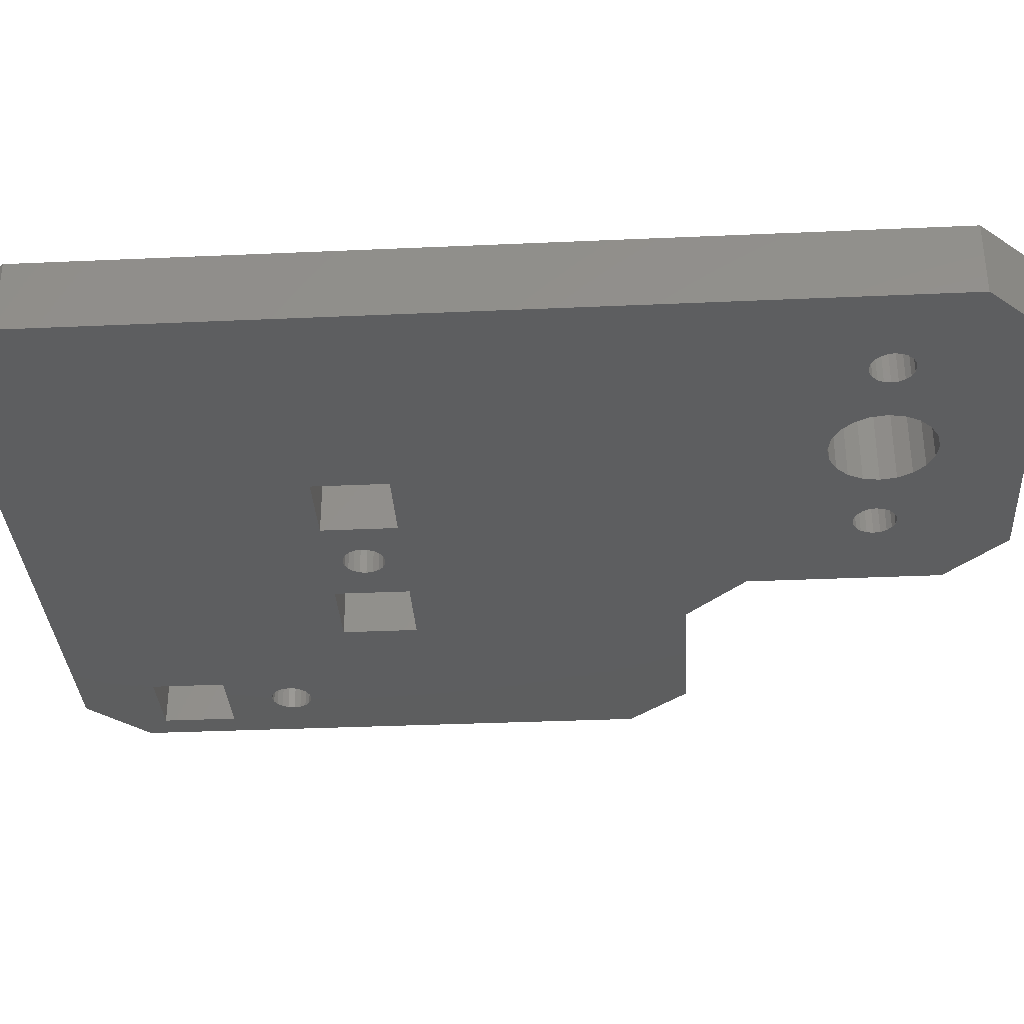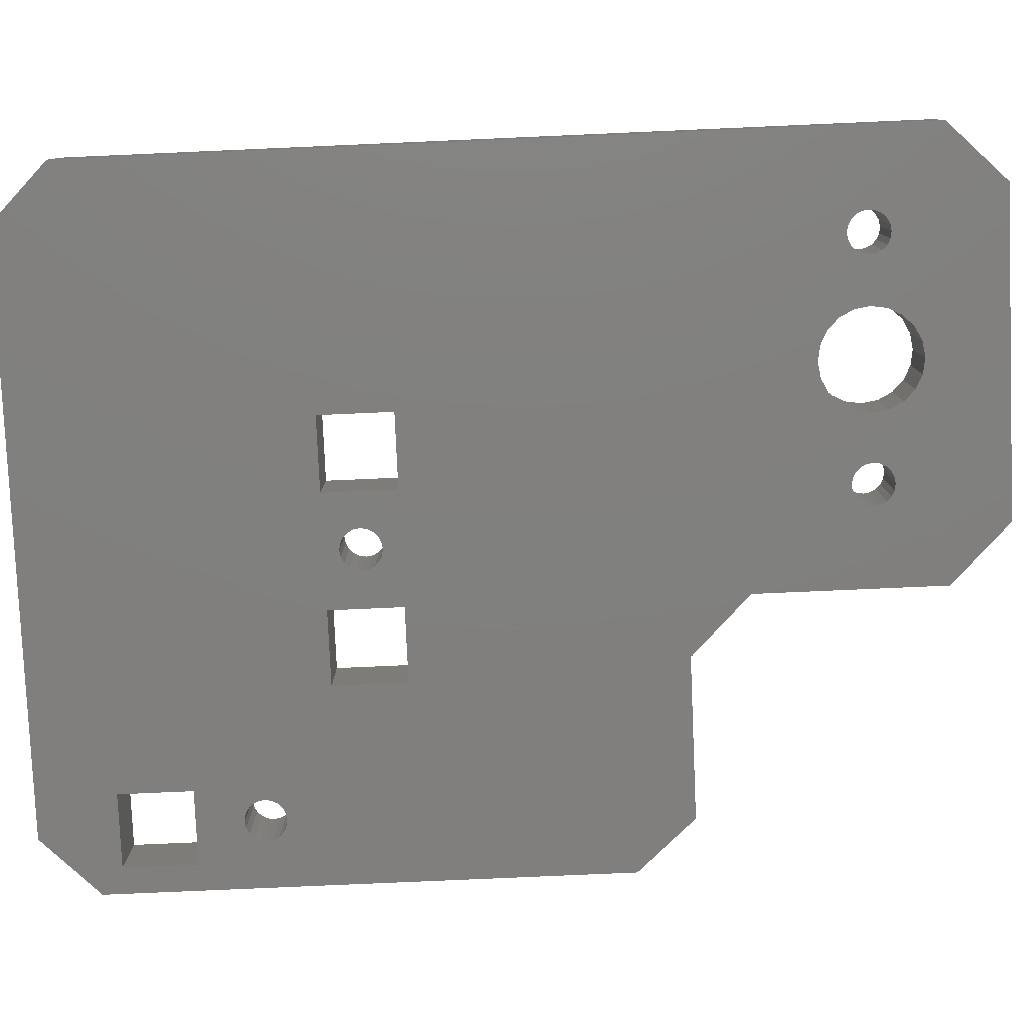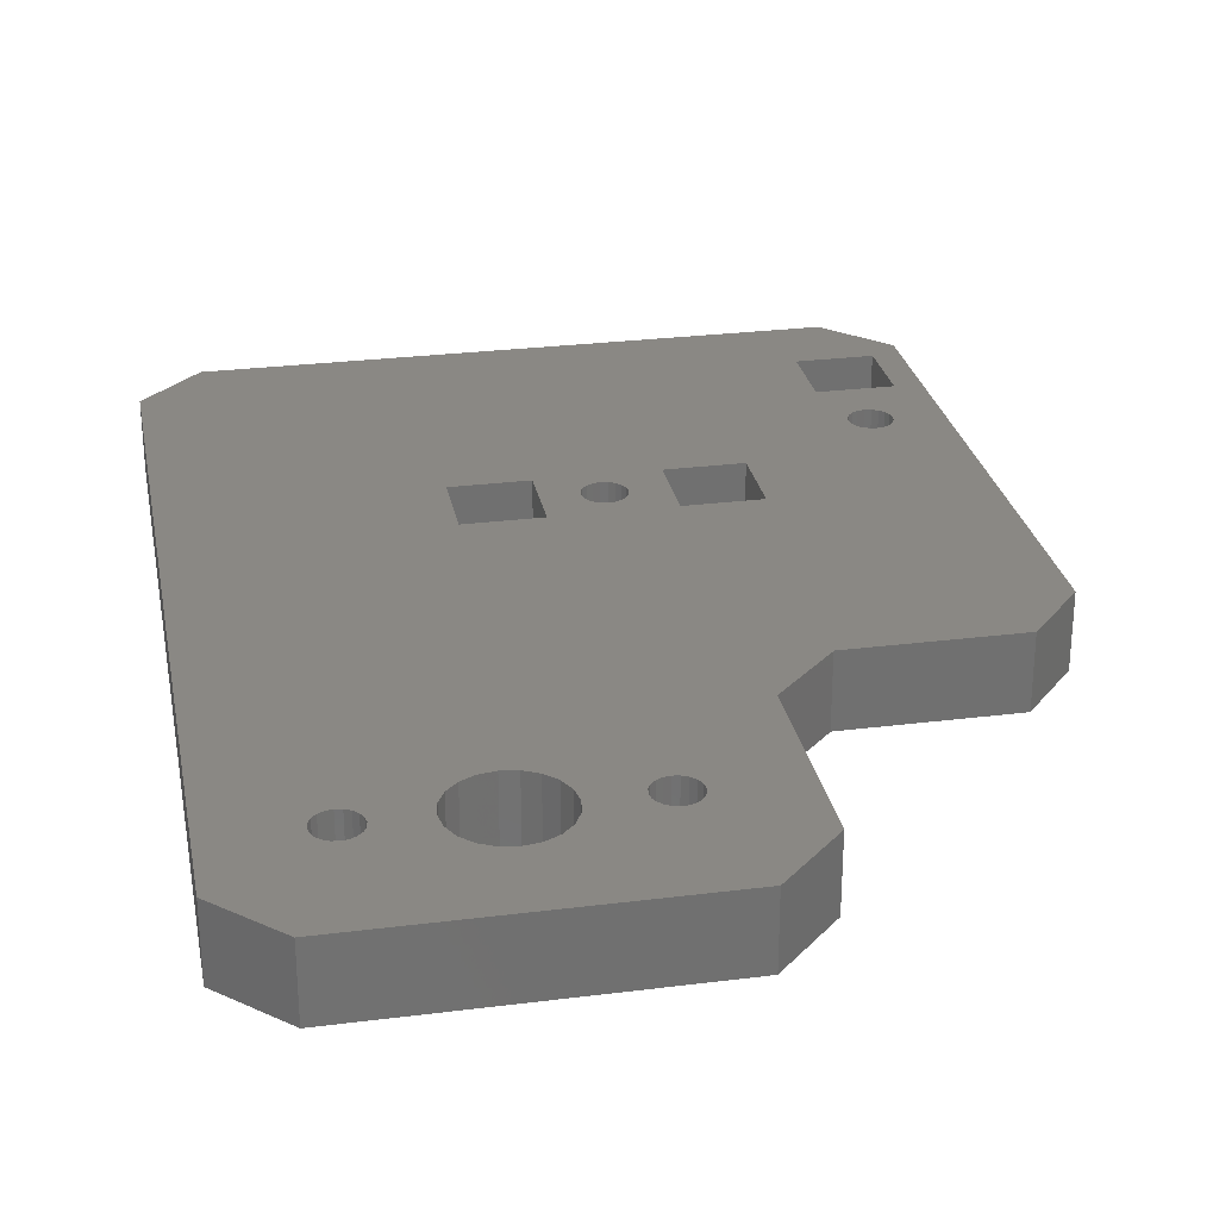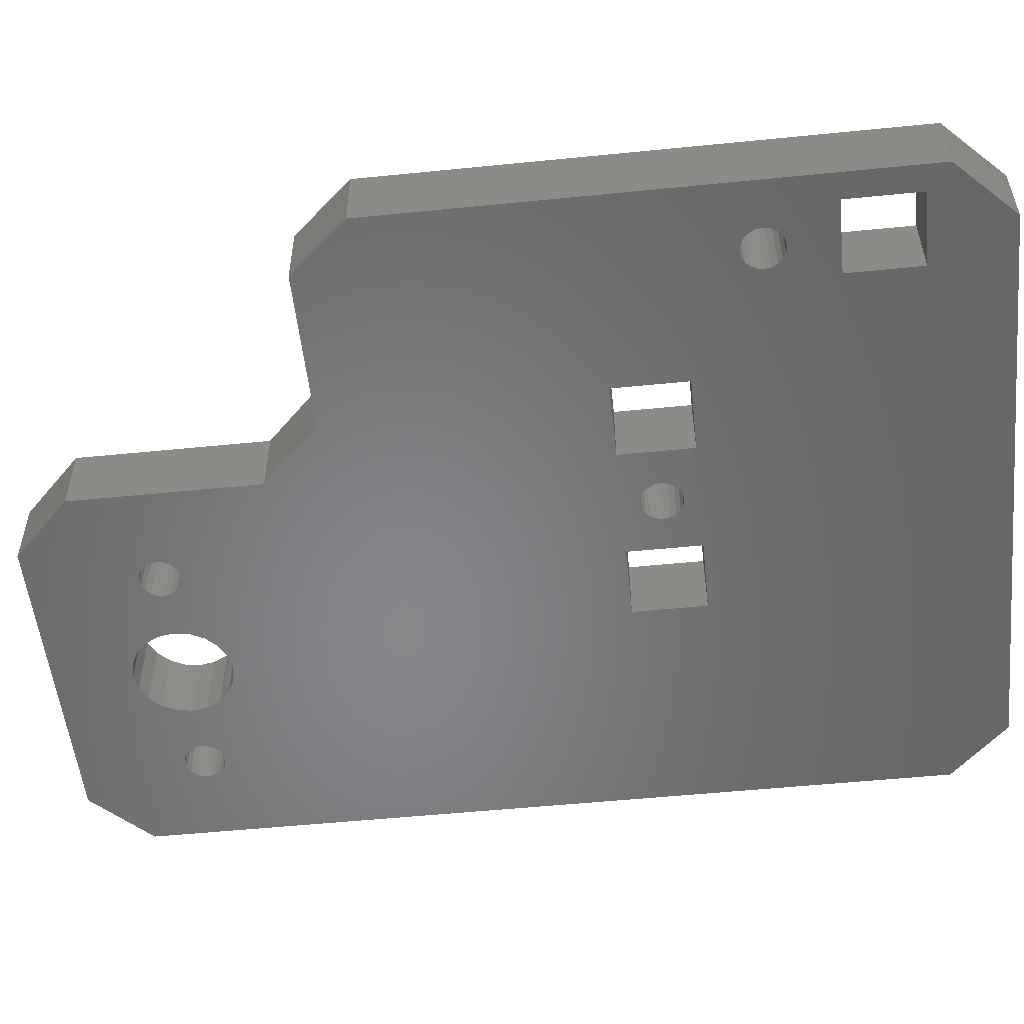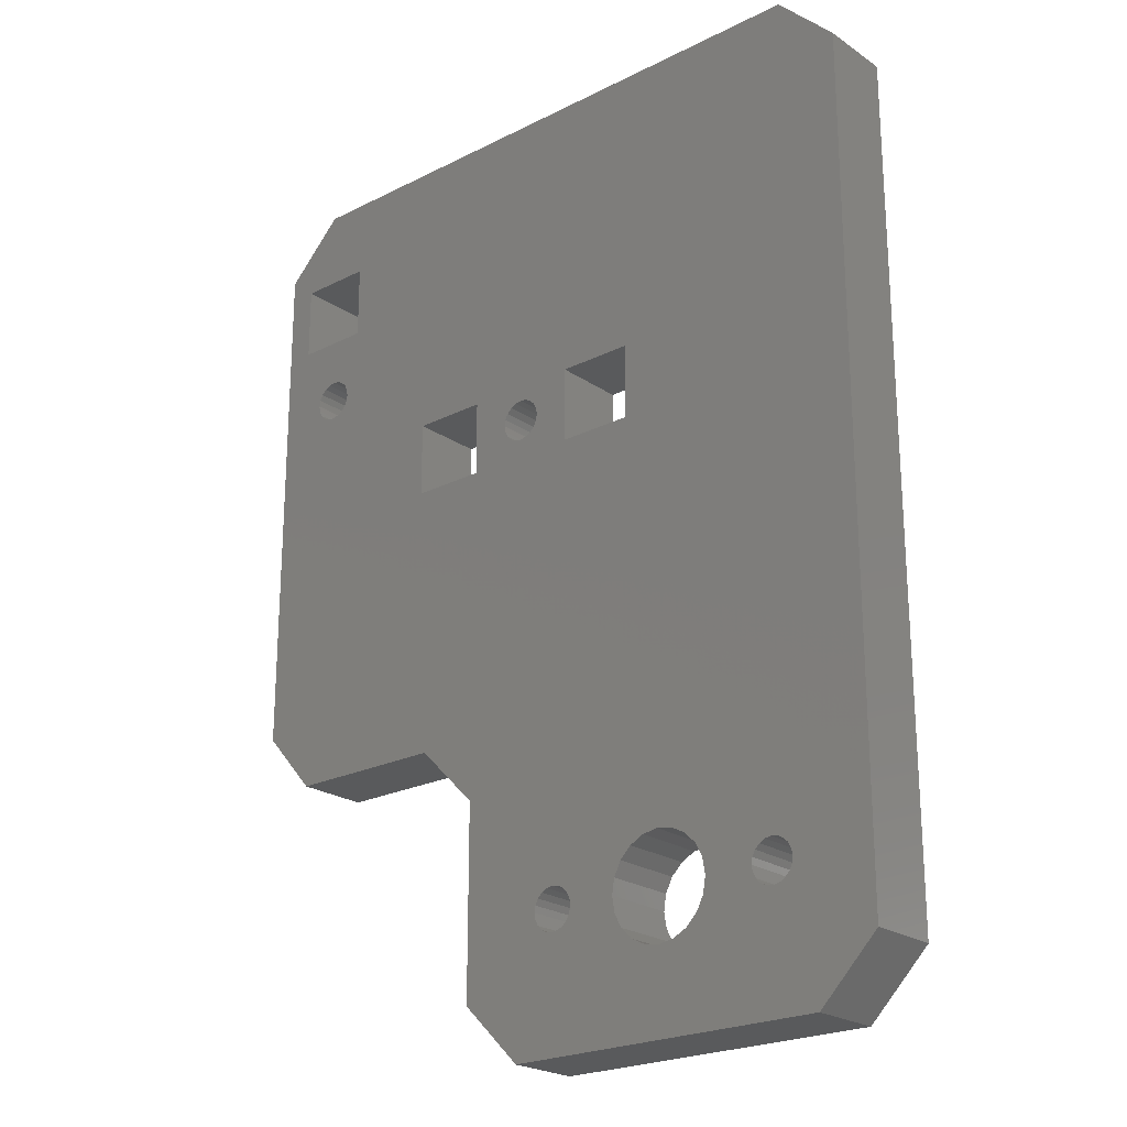
<metadata>
{"format":"stl","ext":"stl","renderer":"f3d","projection":"perspective","resolution":1024,"background":"white","views":[{"elev":-33.7,"azim":-86.5,"up":"+Z"},{"elev":-80.0,"azim":-87.5,"up":"+Z"},{"elev":27.6,"azim":-10.9,"up":"+Z"},{"elev":-53.6,"azim":96.1,"up":"+Z"},{"elev":-22.7,"azim":-139.1,"up":"+Y"}]}
</metadata>
<code>
# stl→obj: 252 verts, 532 faces
v 41.95 25.95 6
v 41.9 26 6
v 37 21 6
v 28.5 12.75 6
v 21 14.44 6
v 27.96 12.66 6
v 21.94 13.5 6
v 27.47 12.42 6
v 27.08 12.03 6
v 22.54 12.31 6
v 26.84 11.54 6
v 22.75 11 6
v 26.75 11 6
v 19.81 15.04 6
v 27.25 48.9 6
v 21 48.9 6
v 57.7 66.9 6
v 55.86 61.69 6
v 55.95 61.15 6
v 55.62 62.18 6
v 55.23 62.57 6
v 54.74 62.81 6
v 54.2 62.9 6
v 51.45 66.9 6
v 53.66 62.81 6
v 43.11 55.15 6
v 52.54 61.69 6
v 52.78 62.18 6
v 53.17 62.57 6
v 59.95 74.95 6
v 57.7 73.15 6
v 55 79.9 6
v 51.45 73.15 6
v 36.86 55.15 6
v 5 79.9 6
v 33.75 52.15 6
v 36.86 48.9 6
v 27.25 55.15 6
v 33.66 52.69 6
v 33.42 53.18 6
v 33.03 53.57 6
v 32.54 53.81 6
v 32 53.9 6
v 31.46 53.81 6
v 30.97 53.57 6
v 37 5.007 6
v 30.16 11.54 6
v 30.25 11 6
v 30.34 51.61 6
v 29.92 12.03 6
v 29.53 12.42 6
v 29.04 12.66 6
v 30.25 52.15 6
v 30.34 52.69 6
v 30.58 53.18 6
v 0.05025 74.95 6
v 21 55.15 6
v 18.5 15.25 6
v 17.19 15.04 6
v 8.45 12.75 6
v 16 14.44 6
v 8.991 12.66 6
v 9.479 12.42 6
v 15.06 13.5 6
v 9.866 12.03 6
v 14.25 11 6
v 10.11 11.54 6
v 10.2 11 6
v 14.46 12.31 6
v 7.909 12.66 6
v 7.421 12.42 6
v 7.034 12.03 6
v 0.05025 4.95 6
v 6.786 11.54 6
v 6.7 11 6
v 5 0 6
v 59.95 30.95 6
v 55.86 60.61 6
v 55.62 60.12 6
v 55.23 59.73 6
v 54.74 59.49 6
v 43.11 48.9 6
v 54.2 59.4 6
v 53.66 59.49 6
v 53.17 59.73 6
v 52.78 60.12 6
v 52.54 60.61 6
v 52.45 61.15 6
v 55.57 26 6
v 32 50.4 6
v 31.46 50.49 6
v 33.66 51.61 6
v 33.42 51.12 6
v 33.03 50.73 6
v 32.54 50.49 6
v 30.16 10.46 6
v 30.97 50.73 6
v 30.58 51.12 6
v 29.92 9.971 6
v 36.95 4.95 6
v 29.53 9.584 6
v 32 0 6
v 29.04 9.336 6
v 28.5 9.25 6
v 27.96 9.336 6
v 21.94 8.502 6
v 27.47 9.584 6
v 27.08 9.971 6
v 22.54 9.687 6
v 26.84 10.46 6
v 21 7.562 6
v 19.81 6.958 6
v 18.5 6.75 6
v 17.19 6.958 6
v 10.11 10.46 6
v 14.46 9.687 6
v 9.866 9.971 6
v 15.06 8.502 6
v 9.479 9.584 6
v 8.991 9.336 6
v 16 7.562 6
v 8.45 9.25 6
v 7.909 9.336 6
v 7.421 9.584 6
v 7.034 9.971 6
v 6.786 10.46 6
v 0.05025 4.95 0
v 0.05025 74.95 0
v 5 0 0
v 29.92 9.971 0
v 37 5.007 0
v 36.95 4.95 0
v 41.95 25.95 0
v 37 21 0
v 41.9 26 0
v 59.95 30.95 0
v 57.7 66.9 0
v 59.95 74.95 0
v 55.86 60.61 0
v 55.95 61.15 0
v 55.62 60.12 0
v 55.57 26 0
v 55.23 59.73 0
v 54.74 59.49 0
v 43.11 48.9 0
v 54.2 59.4 0
v 53.66 59.49 0
v 43.11 55.15 0
v 53.17 59.73 0
v 52.78 60.12 0
v 52.54 60.61 0
v 52.45 61.15 0
v 51.45 66.9 0
v 27.25 48.9 0
v 36.86 48.9 0
v 30.16 11.54 0
v 33.75 52.15 0
v 36.86 55.15 0
v 29.53 12.42 0
v 29.92 12.03 0
v 33.66 51.61 0
v 33.42 51.12 0
v 33.03 50.73 0
v 29.04 12.66 0
v 29.53 9.584 0
v 32 0 0
v 30.25 11 0
v 28.5 12.75 0
v 32.54 50.49 0
v 32 50.4 0
v 30.16 10.46 0
v 29.04 9.336 0
v 28.5 9.25 0
v 27.96 9.336 0
v 21 7.562 0
v 21.94 8.502 0
v 27.47 9.584 0
v 27.08 9.971 0
v 26.84 10.46 0
v 22.75 11 0
v 26.75 11 0
v 22.54 9.687 0
v 19.81 6.958 0
v 18.5 6.75 0
v 10.11 10.46 0
v 14.25 11 0
v 14.46 9.687 0
v 9.866 9.971 0
v 15.06 8.502 0
v 8.991 9.336 0
v 16 7.562 0
v 10.2 11 0
v 17.19 6.958 0
v 9.479 9.584 0
v 8.45 9.25 0
v 7.034 9.971 0
v 6.786 10.46 0
v 7.421 9.584 0
v 7.909 9.336 0
v 57.7 73.15 0
v 55 79.9 0
v 51.45 73.15 0
v 27.25 55.15 0
v 33.66 52.69 0
v 33.42 53.18 0
v 33.03 53.57 0
v 32.54 53.81 0
v 32 53.9 0
v 31.46 53.81 0
v 30.97 53.57 0
v 30.58 53.18 0
v 30.97 50.73 0
v 30.58 51.12 0
v 30.34 51.61 0
v 31.46 50.49 0
v 21 14.44 0
v 27.96 12.66 0
v 21.94 13.5 0
v 27.47 12.42 0
v 30.25 52.15 0
v 30.34 52.69 0
v 5 79.9 0
v 21 55.15 0
v 18.5 15.25 0
v 21 48.9 0
v 19.81 15.04 0
v 17.19 15.04 0
v 8.45 12.75 0
v 16 14.44 0
v 8.991 12.66 0
v 15.06 13.5 0
v 9.866 12.03 0
v 14.46 12.31 0
v 10.11 11.54 0
v 9.479 12.42 0
v 7.909 12.66 0
v 7.421 12.42 0
v 7.034 12.03 0
v 6.786 11.54 0
v 6.7 11 0
v 55.86 61.69 0
v 55.62 62.18 0
v 55.23 62.57 0
v 54.74 62.81 0
v 54.2 62.9 0
v 53.66 62.81 0
v 53.17 62.57 0
v 52.78 62.18 0
v 52.54 61.69 0
v 27.08 12.03 0
v 22.54 12.31 0
v 26.84 11.54 0
f 1 2 3
f 4 5 6
f 7 6 5
f 6 7 8
f 8 7 9
f 10 9 7
f 11 12 13
f 12 11 10
f 14 15 16
f 9 10 11
f 17 18 19
f 17 20 18
f 17 21 20
f 17 22 21
f 17 23 22
f 24 23 17
f 23 24 25
f 26 27 24
f 28 24 27
f 29 24 28
f 25 24 29
f 17 30 31
f 32 31 30
f 32 33 31
f 34 24 33
f 24 34 26
f 35 33 32
f 34 36 37
f 33 38 34
f 34 39 36
f 34 40 39
f 34 41 40
f 34 42 41
f 34 43 42
f 34 38 43
f 43 38 44
f 44 38 45
f 46 47 48
f 49 50 47
f 49 51 50
f 15 51 49
f 51 15 52
f 52 15 4
f 5 4 15
f 53 15 49
f 54 38 53
f 55 38 54
f 45 38 55
f 33 35 38
f 56 16 57
f 15 14 5
f 16 58 14
f 16 59 58
f 16 60 59
f 59 60 61
f 62 61 60
f 63 64 62
f 65 64 63
f 66 67 68
f 69 67 66
f 67 69 65
f 64 65 69
f 61 62 64
f 16 70 60
f 16 71 70
f 16 56 71
f 71 56 72
f 38 35 57
f 56 57 35
f 73 72 56
f 72 73 74
f 74 73 75
f 75 73 76
f 30 17 77
f 78 17 19
f 17 78 77
f 79 77 78
f 80 77 79
f 81 77 80
f 82 77 81
f 82 81 83
f 82 83 84
f 26 84 85
f 26 85 86
f 26 86 87
f 26 87 88
f 27 26 88
f 84 26 82
f 2 77 82
f 77 2 89
f 37 2 82
f 47 46 3
f 90 2 37
f 91 2 90
f 92 37 36
f 93 37 92
f 94 37 93
f 95 37 94
f 90 37 95
f 2 91 3
f 96 46 48
f 97 3 91
f 47 3 97
f 47 97 98
f 47 98 49
f 15 53 38
f 99 46 96
f 46 99 100
f 101 100 99
f 100 101 102
f 103 102 101
f 104 102 103
f 105 102 104
f 106 105 107
f 106 107 108
f 109 108 110
f 12 110 13
f 109 110 12
f 108 109 106
f 105 106 111
f 105 111 102
f 112 102 111
f 113 102 112
f 76 113 114
f 115 66 68
f 66 115 116
f 117 116 115
f 116 117 118
f 119 118 117
f 120 118 119
f 118 120 121
f 76 121 120
f 121 76 114
f 76 120 122
f 76 122 123
f 113 76 102
f 124 76 123
f 125 76 124
f 126 76 125
f 76 126 75
f 127 56 128
f 56 127 73
f 127 76 73
f 76 127 129
f 130 131 132
f 133 134 135
f 136 137 138
f 139 137 136
f 137 139 140
f 136 141 139
f 135 136 142
f 136 143 141
f 136 144 143
f 136 145 144
f 144 145 146
f 146 145 147
f 148 147 145
f 147 148 149
f 149 148 150
f 150 148 151
f 152 148 153
f 151 148 152
f 136 135 145
f 154 135 134
f 135 155 145
f 131 156 134
f 155 157 158
f 159 134 160
f 155 161 157
f 155 162 161
f 155 163 162
f 164 134 159
f 165 132 166
f 131 167 156
f 134 156 160
f 168 134 164
f 155 169 163
f 135 154 155
f 155 170 169
f 131 171 167
f 131 130 171
f 132 165 130
f 166 172 165
f 166 173 172
f 166 174 173
f 175 174 166
f 176 174 175
f 177 176 178
f 179 180 181
f 182 178 176
f 179 182 180
f 178 182 179
f 174 176 177
f 166 183 175
f 166 184 183
f 129 184 166
f 185 186 187
f 188 187 189
f 190 189 191
f 186 185 192
f 129 191 193
f 187 188 185
f 184 129 193
f 189 194 188
f 191 129 190
f 189 190 194
f 190 129 195
f 196 127 197
f 198 127 196
f 127 198 129
f 199 129 198
f 195 129 199
f 200 138 137
f 200 201 138
f 202 201 200
f 158 153 148
f 153 158 202
f 203 202 158
f 204 158 157
f 205 158 204
f 206 158 205
f 207 158 206
f 208 158 207
f 203 158 208
f 203 208 209
f 203 209 210
f 203 210 211
f 212 154 213
f 213 154 214
f 215 154 212
f 216 134 168
f 216 168 217
f 218 217 219
f 214 154 220
f 203 220 154
f 220 203 221
f 221 203 211
f 222 202 203
f 222 203 223
f 224 225 226
f 227 225 224
f 228 225 227
f 228 227 229
f 230 229 231
f 232 231 233
f 234 233 186
f 234 186 192
f 233 234 232
f 231 232 235
f 231 235 230
f 229 230 228
f 236 225 228
f 237 225 236
f 128 225 237
f 128 237 238
f 127 238 239
f 202 222 201
f 225 128 223
f 127 239 240
f 197 127 240
f 238 127 128
f 223 128 222
f 241 137 140
f 242 137 241
f 243 137 242
f 244 137 243
f 245 137 244
f 153 245 246
f 153 246 247
f 245 153 137
f 248 153 247
f 249 153 248
f 153 249 152
f 218 219 250
f 251 250 252
f 180 252 181
f 252 180 251
f 250 251 218
f 217 218 216
f 226 134 216
f 134 225 154
f 225 134 226
f 155 154 170
f 170 154 215
f 129 102 76
f 102 129 166
f 30 201 32
f 201 30 138
f 102 132 100
f 132 102 166
f 77 138 30
f 138 77 136
f 89 136 77
f 136 89 142
f 100 131 46
f 131 100 132
f 222 56 35
f 56 222 128
f 201 35 32
f 35 201 222
f 46 134 3
f 134 46 131
f 135 89 2
f 89 135 142
f 1 135 2
f 135 1 133
f 3 133 1
f 133 3 134
f 167 47 156
f 47 167 48
f 168 52 4
f 52 168 164
f 110 181 13
f 181 110 179
f 165 103 101
f 103 165 172
f 172 104 103
f 104 172 173
f 156 50 160
f 50 156 47
f 217 4 6
f 4 217 168
f 219 6 8
f 6 219 217
f 108 179 110
f 179 108 178
f 173 105 104
f 105 173 174
f 160 51 159
f 51 160 50
f 164 51 52
f 51 164 159
f 13 252 11
f 252 13 181
f 9 219 8
f 219 9 250
f 11 250 9
f 250 11 252
f 165 99 130
f 99 165 101
f 171 48 167
f 48 171 96
f 107 178 108
f 178 107 177
f 174 107 105
f 107 174 177
f 130 96 171
f 96 130 99
f 192 67 234
f 67 192 68
f 236 60 70
f 60 236 228
f 190 122 120
f 122 190 195
f 199 124 123
f 124 199 198
f 230 63 62
f 63 230 235
f 234 65 232
f 65 234 67
f 228 62 60
f 62 228 230
f 74 238 72
f 238 74 239
f 75 239 74
f 239 75 240
f 237 70 71
f 70 237 236
f 185 68 192
f 68 185 115
f 195 123 122
f 123 195 199
f 125 197 126
f 197 125 196
f 232 63 235
f 63 232 65
f 126 240 75
f 240 126 197
f 72 237 71
f 237 72 238
f 194 120 119
f 120 194 190
f 124 196 125
f 196 124 198
f 194 117 188
f 117 194 119
f 188 115 185
f 115 188 117
f 180 10 251
f 10 180 12
f 227 58 59
f 58 227 224
f 183 113 112
f 113 183 184
f 218 5 216
f 5 218 7
f 251 7 218
f 7 251 10
f 64 229 61
f 229 64 231
f 229 59 61
f 59 229 227
f 118 187 116
f 187 118 189
f 224 14 58
f 14 224 226
f 226 5 14
f 5 226 216
f 69 231 64
f 231 69 233
f 66 233 69
f 233 66 186
f 116 186 66
f 186 116 187
f 175 106 176
f 106 175 111
f 175 112 111
f 112 175 183
f 176 109 182
f 109 176 106
f 193 121 114
f 121 193 191
f 121 189 118
f 189 121 191
f 182 12 180
f 12 182 109
f 184 114 113
f 114 184 193
f 37 158 34
f 158 37 155
f 145 26 148
f 26 145 82
f 158 26 34
f 26 158 148
f 145 37 82
f 37 145 155
f 157 39 204
f 39 157 36
f 209 43 44
f 43 209 208
f 169 90 95
f 90 169 170
f 163 95 94
f 95 163 169
f 205 41 206
f 41 205 40
f 204 40 205
f 40 204 39
f 54 211 55
f 211 54 221
f 53 221 54
f 221 53 220
f 210 44 45
f 44 210 209
f 208 42 43
f 42 208 207
f 207 41 42
f 41 207 206
f 49 220 53
f 220 49 214
f 55 210 45
f 210 55 211
f 98 214 49
f 214 98 213
f 161 36 157
f 36 161 92
f 97 213 98
f 213 97 212
f 163 93 162
f 93 163 94
f 170 91 90
f 91 170 215
f 215 97 91
f 97 215 212
f 162 92 161
f 92 162 93
f 24 202 33
f 202 24 153
f 137 31 200
f 31 137 17
f 202 31 33
f 31 202 200
f 137 24 17
f 24 137 153
f 16 223 57
f 223 16 225
f 154 38 203
f 38 154 15
f 223 38 57
f 38 223 203
f 154 16 15
f 16 154 225
f 140 18 241
f 18 140 19
f 246 23 25
f 23 246 245
f 144 83 81
f 83 144 146
f 143 81 80
f 81 143 144
f 242 21 243
f 21 242 20
f 241 20 242
f 20 241 18
f 27 248 28
f 248 27 249
f 88 249 27
f 249 88 152
f 247 25 29
f 25 247 246
f 245 22 23
f 22 245 244
f 244 21 22
f 21 244 243
f 87 152 88
f 152 87 151
f 28 247 29
f 247 28 248
f 86 151 87
f 151 86 150
f 139 19 140
f 19 139 78
f 85 150 86
f 150 85 149
f 143 79 141
f 79 143 80
f 146 84 83
f 84 146 147
f 147 85 84
f 85 147 149
f 141 78 139
f 78 141 79

</code>
